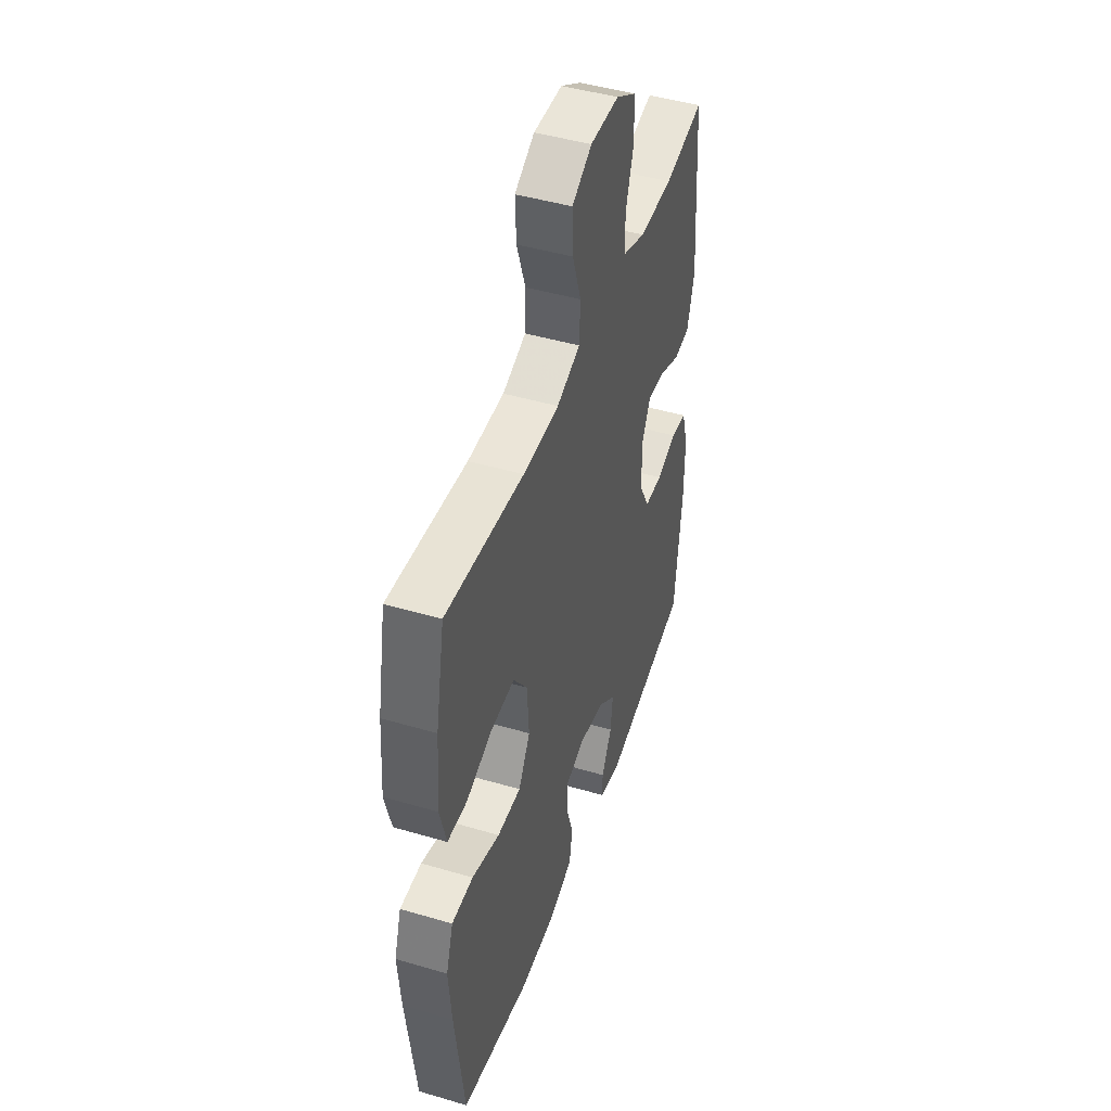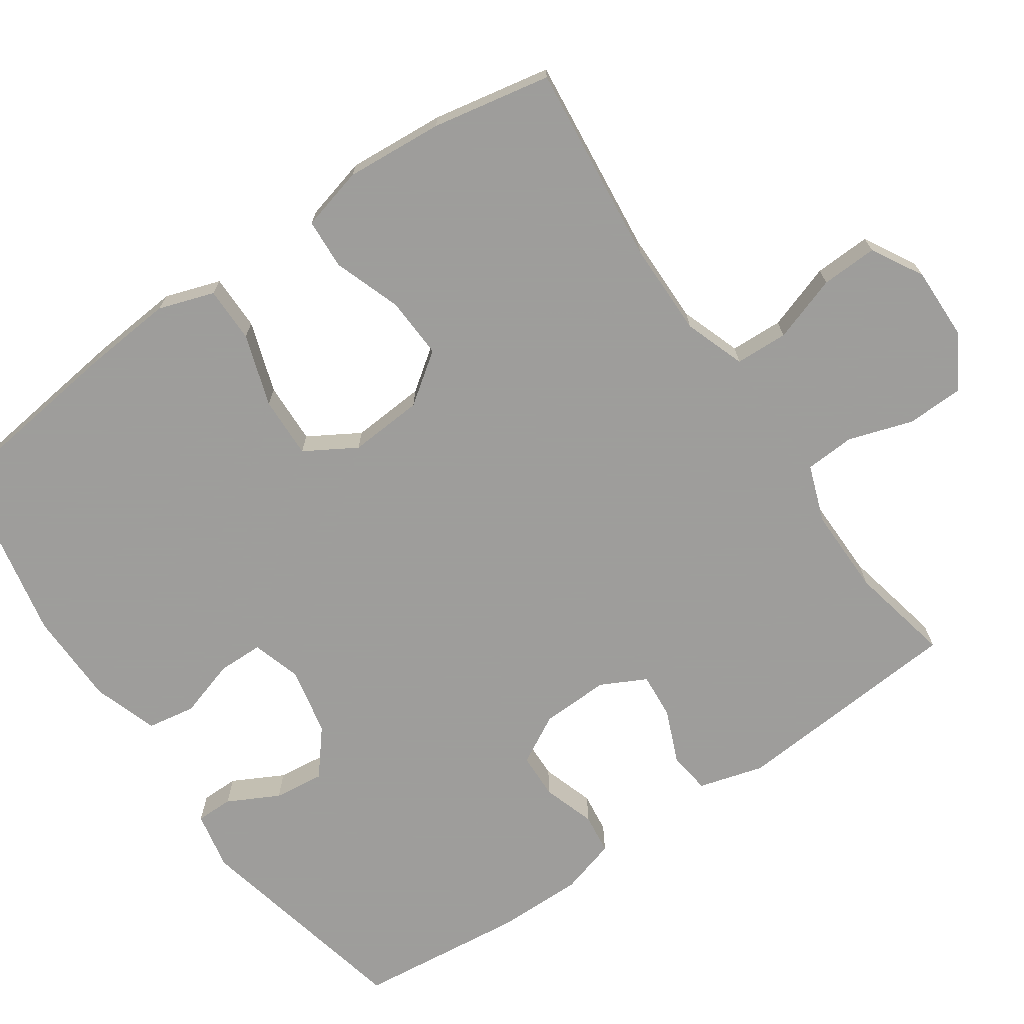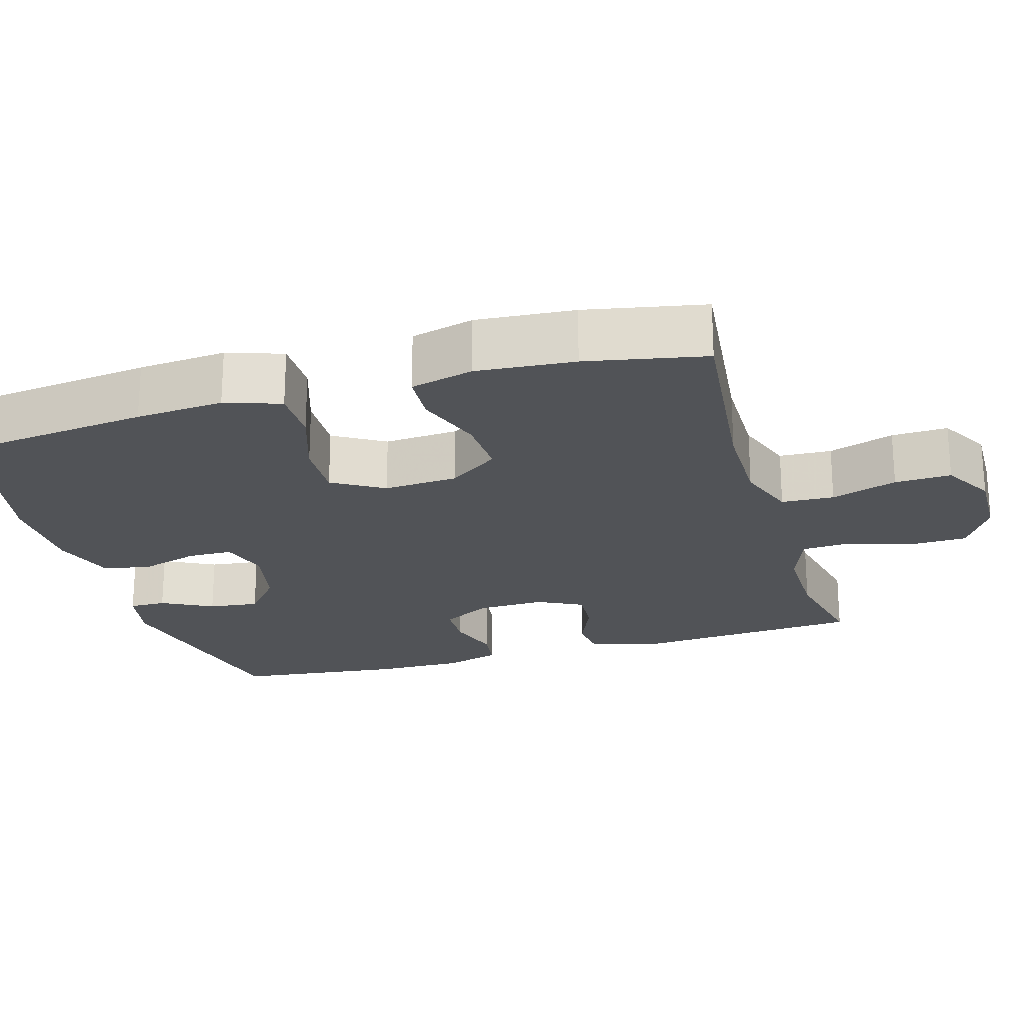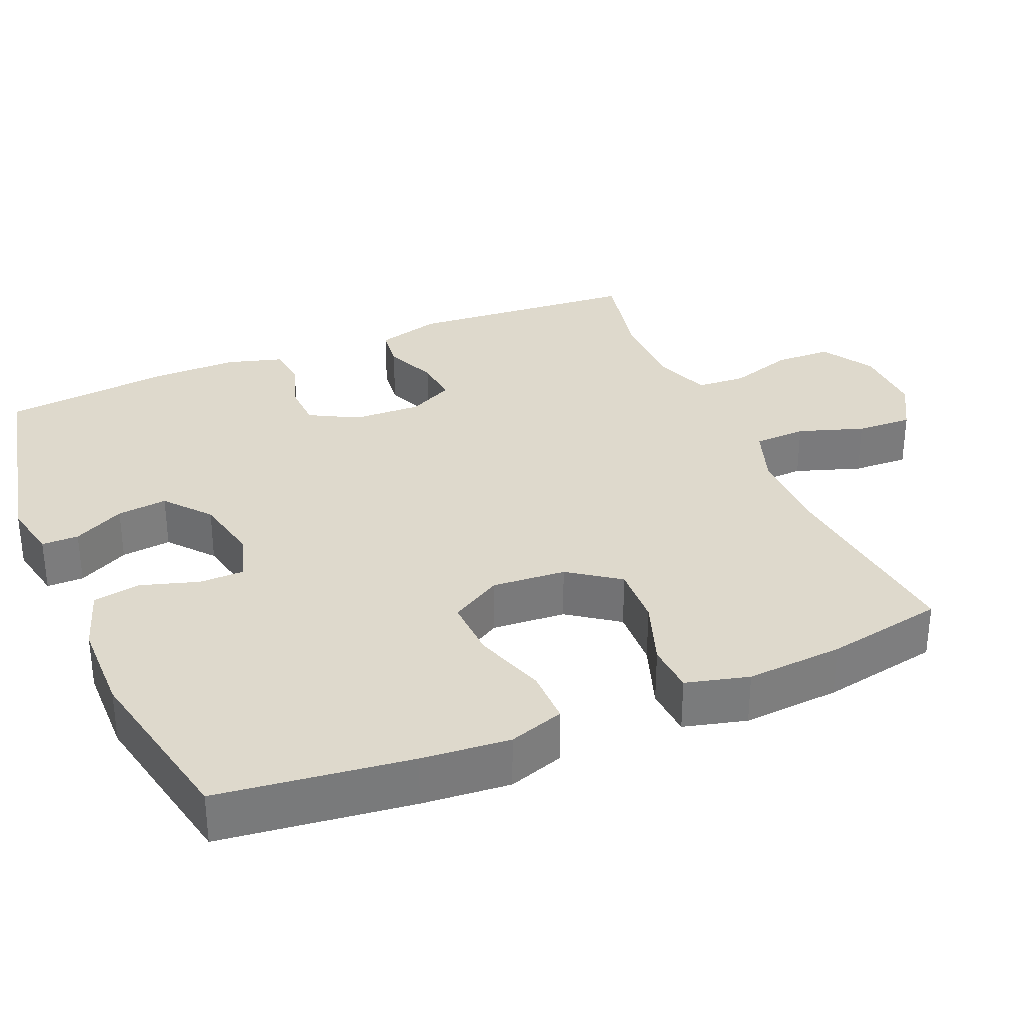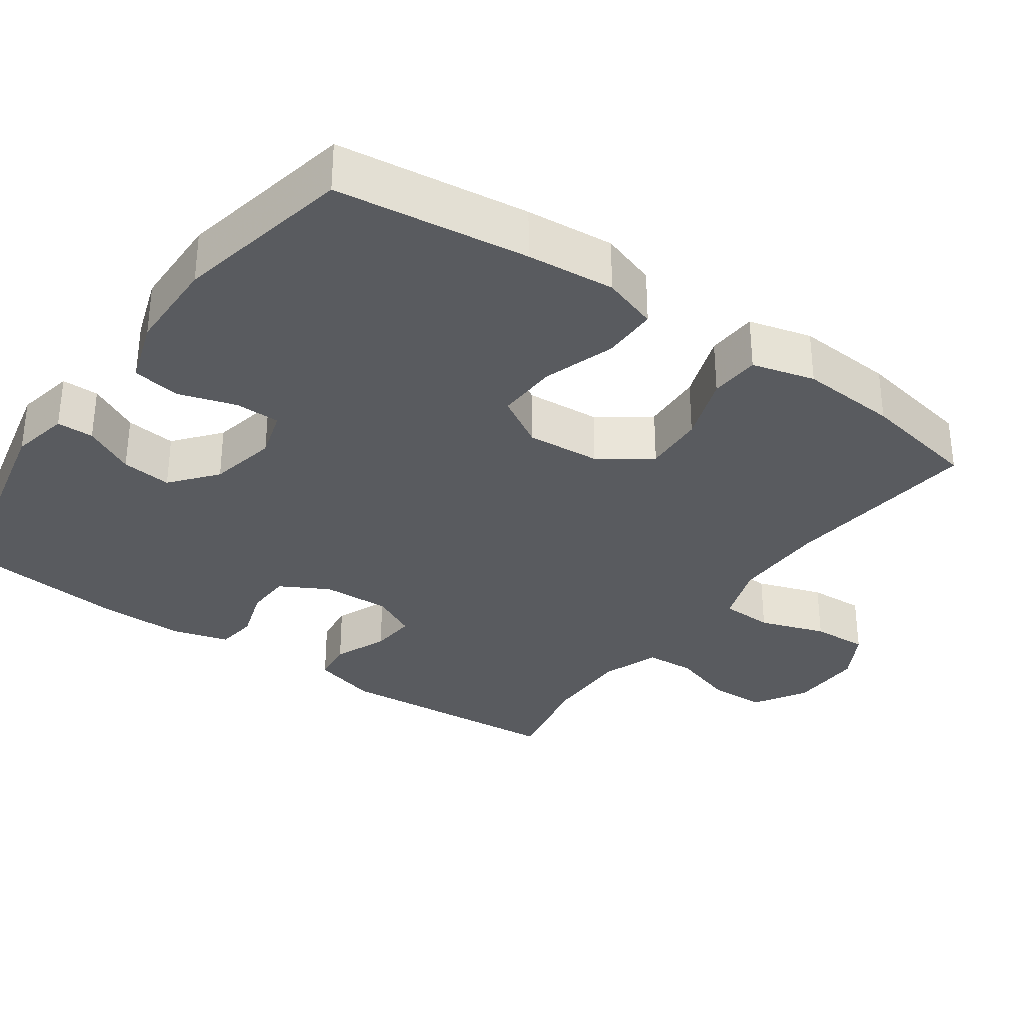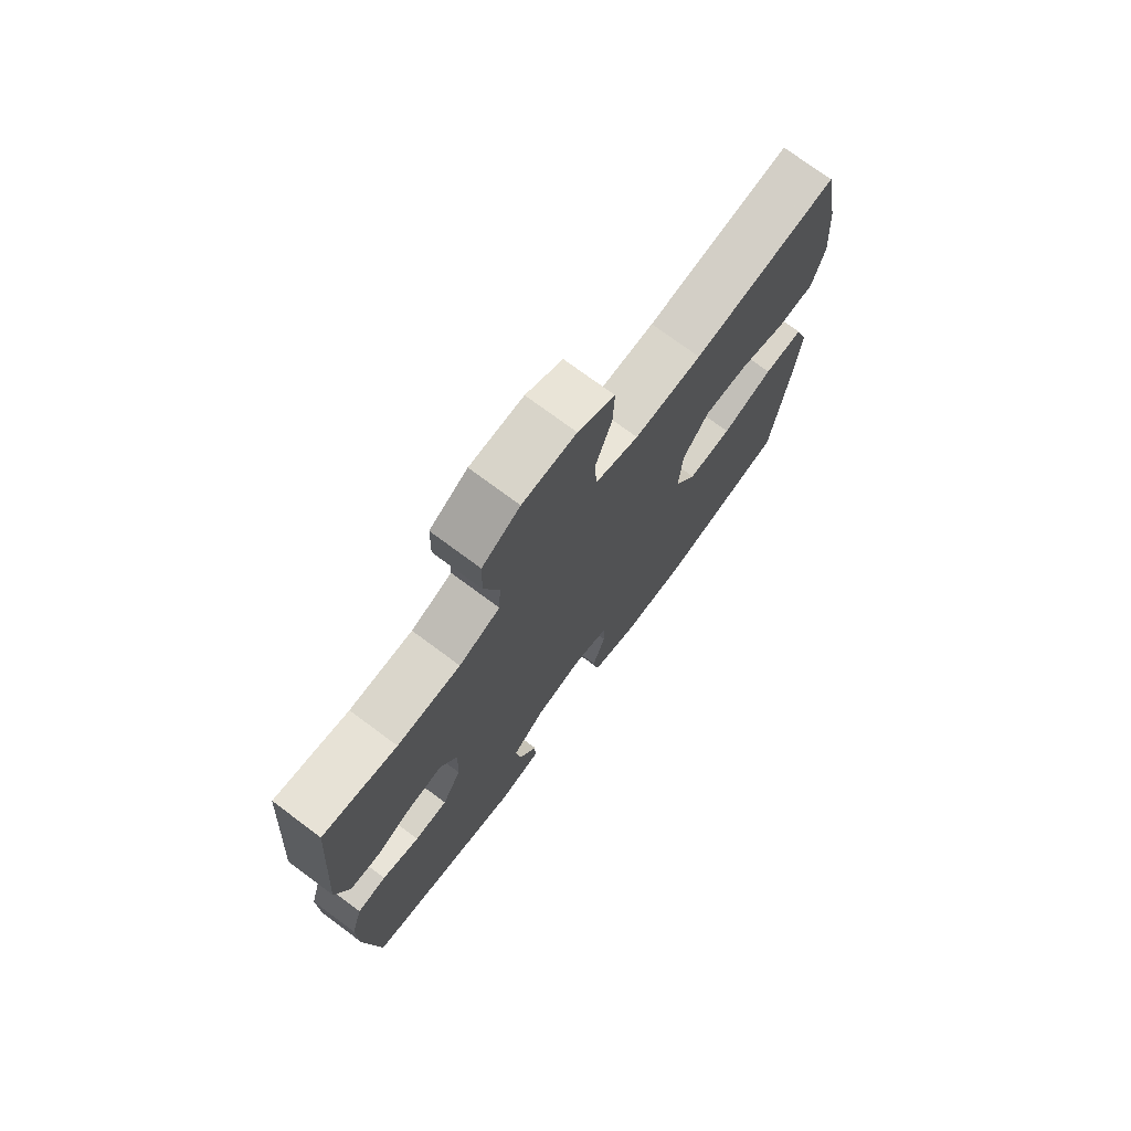
<metadata>
{"format":"obj","ext":"obj","renderer":"f3d","projection":"perspective","resolution":1024,"background":"white","views":[{"elev":46.1,"azim":-71.4,"up":"+Z"},{"elev":-70.7,"azim":-55.4,"up":"+Y"},{"elev":-22.2,"azim":-73.8,"up":"+Y"},{"elev":32.1,"azim":-113.0,"up":"+Y"},{"elev":-32.6,"azim":-125.2,"up":"+Y"},{"elev":74.3,"azim":126.6,"up":"+Z"}]}
</metadata>
<code>
v 0.5 0.07 0.5
v 0.524 0.07 0.186
v 0.499 0.07 0.098
v 0.442 0.07 0.091
v 0.37 0.07 0.121
v 0.308 0.07 0.126
v 0.277 0.07 0.065
v 0.28 0.07 -0.027
v 0.316 0.07 -0.093
v 0.378 0.07 -0.095
v 0.449 0.07 -0.072
v 0.504 0.07 -0.079
v 0.526 0.07 -0.155
v 0.525 0.07 -0.271
v 0.5 0.07 -0.5
v 0.197 0.07 -0.566
v 0.118 0.07 -0.55
v 0.118 0.07 -0.5
v 0.154 0.07 -0.431
v 0.162 0.07 -0.363
v 0.101 0.07 -0.313
v 0.009 0.07 -0.294
v -0.057 0.07 -0.314
v -0.058 0.07 -0.375
v -0.034 0.07 -0.453
v -0.045 0.07 -0.518
v -0.132 0.07 -0.547
v -0.26 0.07 -0.549
v -0.5 0.07 -0.5
v -0.532 0.07 -0.241
v -0.542 0.07 -0.122
v -0.517 0.07 -0.047
v -0.442 0.07 -0.047
v -0.345 0.07 -0.079
v -0.262 0.07 -0.082
v -0.221 0.07 -0.013
v -0.228 0.07 0.087
v -0.277 0.07 0.155
v -0.36 0.07 0.151
v -0.451 0.07 0.119
v -0.519 0.07 0.123
v -0.541 0.07 0.208
v -0.531 0.07 0.34
v -0.5 0.07 0.5
v -0.229 0.07 0.471
v -0.103 0.07 0.47
v -0.021 0.07 0.499
v -0.018 0.07 0.57
v -0.048 0.07 0.659
v -0.051 0.07 0.735
v 0.018 0.07 0.774
v 0.118 0.07 0.772
v 0.189 0.07 0.729
v 0.191 0.07 0.652
v 0.163 0.07 0.565
v 0.167 0.07 0.498
v 0.244 0.07 0.47
v 0.362 0.07 0.471
v 0.5 0 0.5
v 0.524 0 0.186
v 0.499 0 0.098
v 0.442 0 0.091
v 0.37 0 0.121
v 0.308 0 0.126
v 0.277 0 0.065
v 0.28 0 -0.027
v 0.316 0 -0.093
v 0.378 0 -0.095
v 0.449 0 -0.072
v 0.504 0 -0.079
v 0.526 0 -0.155
v 0.525 0 -0.271
v 0.5 0 -0.5
v 0.197 0 -0.566
v 0.118 0 -0.55
v 0.118 0 -0.5
v 0.154 0 -0.431
v 0.162 0 -0.363
v 0.101 0 -0.313
v 0.009 0 -0.294
v -0.057 0 -0.314
v -0.058 0 -0.375
v -0.034 0 -0.453
v -0.045 0 -0.518
v -0.132 0 -0.547
v -0.26 0 -0.549
v -0.5 0 -0.5
v -0.532 0 -0.241
v -0.542 0 -0.122
v -0.517 0 -0.047
v -0.442 0 -0.047
v -0.345 0 -0.079
v -0.262 0 -0.082
v -0.221 0 -0.013
v -0.228 0 0.087
v -0.277 0 0.155
v -0.36 0 0.151
v -0.451 0 0.119
v -0.519 0 0.123
v -0.541 0 0.208
v -0.531 0 0.34
v -0.5 0 0.5
v -0.229 0 0.471
v -0.103 0 0.47
v -0.021 0 0.499
v -0.018 0 0.57
v -0.048 0 0.659
v -0.051 0 0.735
v 0.018 0 0.774
v 0.118 0 0.772
v 0.189 0 0.729
v 0.191 0 0.652
v 0.163 0 0.565
v 0.167 0 0.498
v 0.244 0 0.47
v 0.362 0 0.471
f 53 54 55
f 52 53 55
f 51 52 55
f 50 51 55
f 49 50 55
f 48 49 55
f 47 48 55 56
f 46 47 56 57
f 43 44 45
f 42 43 45
f 41 42 45
f 40 41 45
f 39 40 45
f 38 39 45 46
f 37 38 46 57
f 32 33 34
f 31 32 34
f 30 31 34
f 29 30 34
f 28 29 34
f 27 28 34
f 26 27 34
f 25 26 34
f 24 25 34
f 23 24 34 35
f 22 23 35 36
f 17 18 19
f 16 17 19
f 15 16 19
f 14 15 19
f 13 14 19
f 12 13 19
f 11 12 19
f 10 11 19
f 9 10 19 20
f 8 9 20 21
f 3 4 5
f 2 3 5
f 1 2 5
f 58 1 5
f 58 5 6
f 57 58 6 7
f 36 37 57
f 22 36 57
f 21 22 57
f 8 21 57
f 7 8 57
f 113 112 111
f 113 111 110
f 113 110 109
f 113 109 108
f 113 108 107
f 113 107 106
f 114 113 106 105
f 115 114 105 104
f 103 102 101
f 103 101 100
f 103 100 99
f 103 99 98
f 103 98 97
f 104 103 97 96
f 115 104 96 95
f 92 91 90
f 92 90 89
f 92 89 88
f 92 88 87
f 92 87 86
f 92 86 85
f 92 85 84
f 92 84 83
f 92 83 82
f 93 92 82 81
f 94 93 81 80
f 77 76 75
f 77 75 74
f 77 74 73
f 77 73 72
f 77 72 71
f 77 71 70
f 77 70 69
f 77 69 68
f 78 77 68 67
f 79 78 67 66
f 63 62 61
f 63 61 60
f 63 60 59
f 63 59 116
f 64 63 116
f 65 64 116 115
f 115 95 94
f 115 94 80
f 115 80 79
f 115 79 66
f 115 66 65
f 1 59 60 2
f 2 60 61 3
f 3 61 62 4
f 4 62 63 5
f 5 63 64 6
f 6 64 65 7
f 7 65 66 8
f 8 66 67 9
f 9 67 68 10
f 10 68 69 11
f 11 69 70 12
f 12 70 71 13
f 13 71 72 14
f 14 72 73 15
f 15 73 74 16
f 16 74 75 17
f 17 75 76 18
f 18 76 77 19
f 19 77 78 20
f 20 78 79 21
f 21 79 80 22
f 22 80 81 23
f 23 81 82 24
f 24 82 83 25
f 25 83 84 26
f 26 84 85 27
f 27 85 86 28
f 28 86 87 29
f 29 87 88 30
f 30 88 89 31
f 31 89 90 32
f 32 90 91 33
f 33 91 92 34
f 34 92 93 35
f 35 93 94 36
f 36 94 95 37
f 37 95 96 38
f 38 96 97 39
f 39 97 98 40
f 40 98 99 41
f 41 99 100 42
f 42 100 101 43
f 43 101 102 44
f 44 102 103 45
f 45 103 104 46
f 46 104 105 47
f 47 105 106 48
f 48 106 107 49
f 49 107 108 50
f 50 108 109 51
f 51 109 110 52
f 52 110 111 53
f 53 111 112 54
f 54 112 113 55
f 55 113 114 56
f 56 114 115 57
f 57 115 116 58
f 58 116 59 1

</code>
